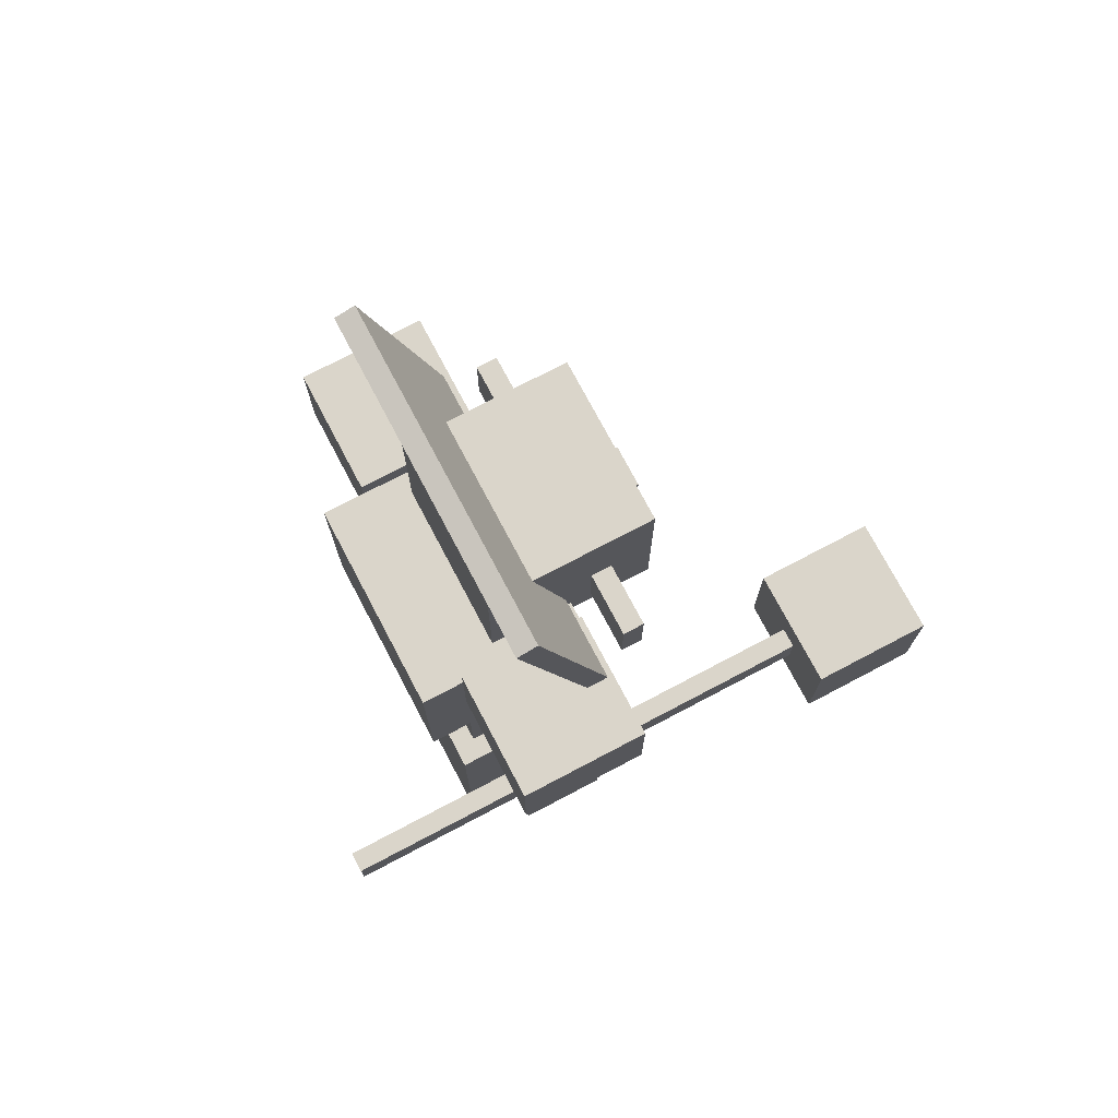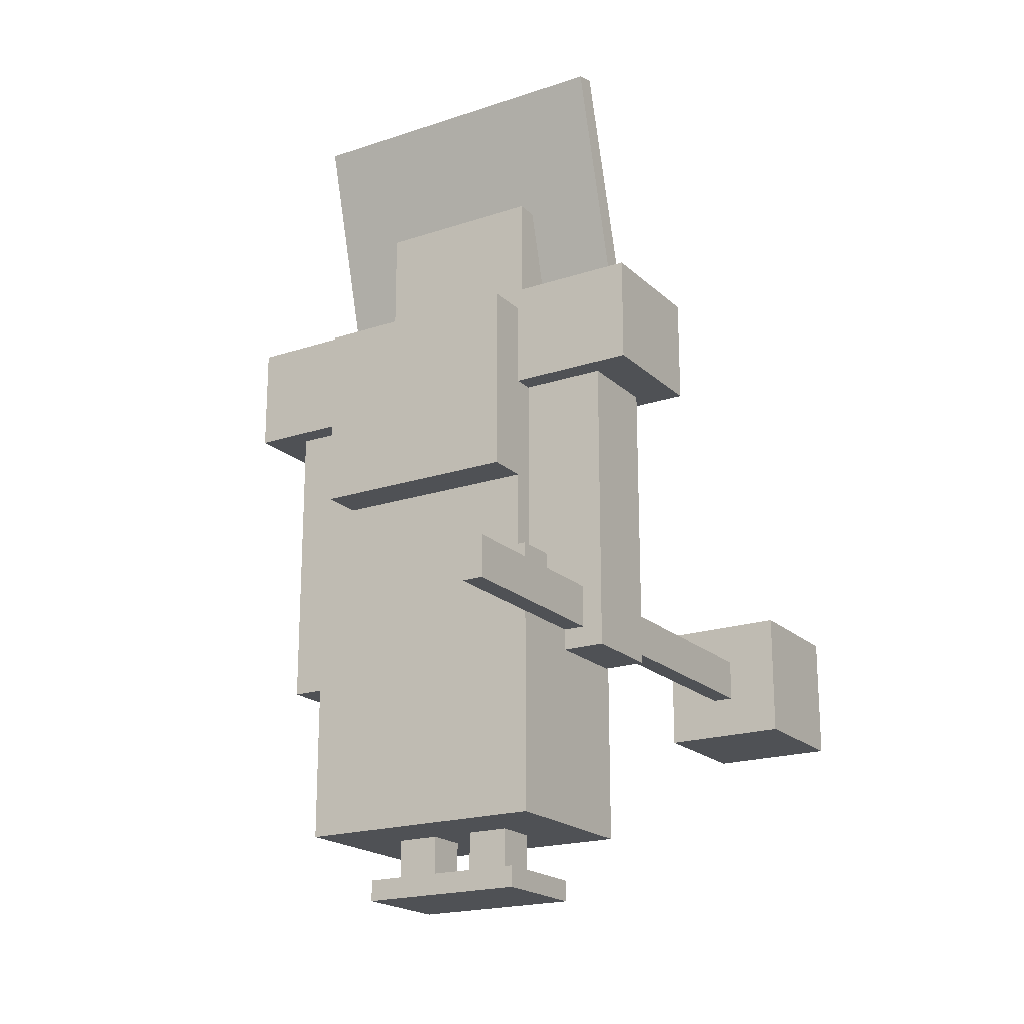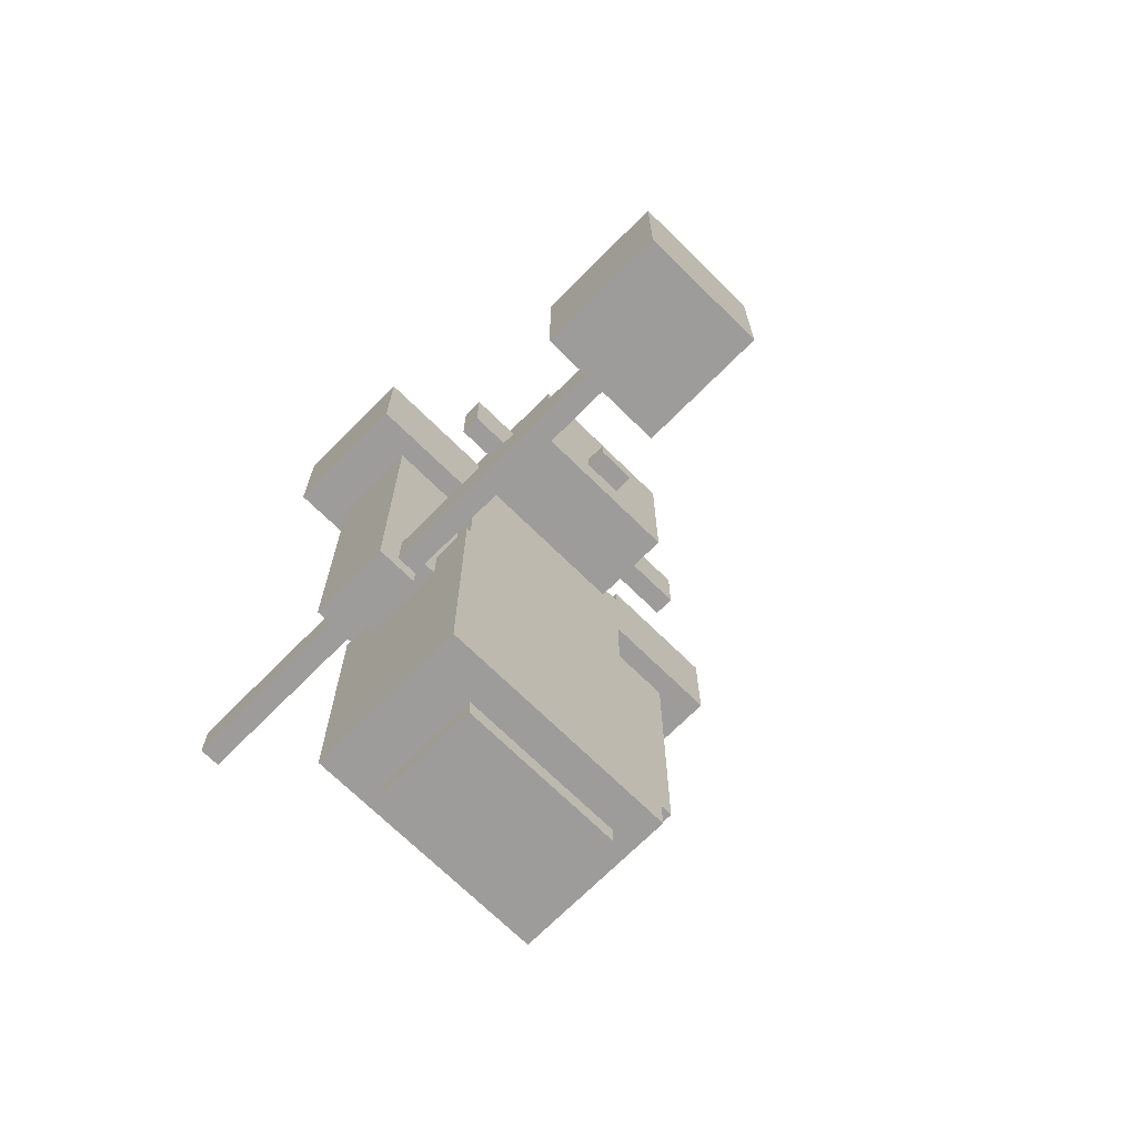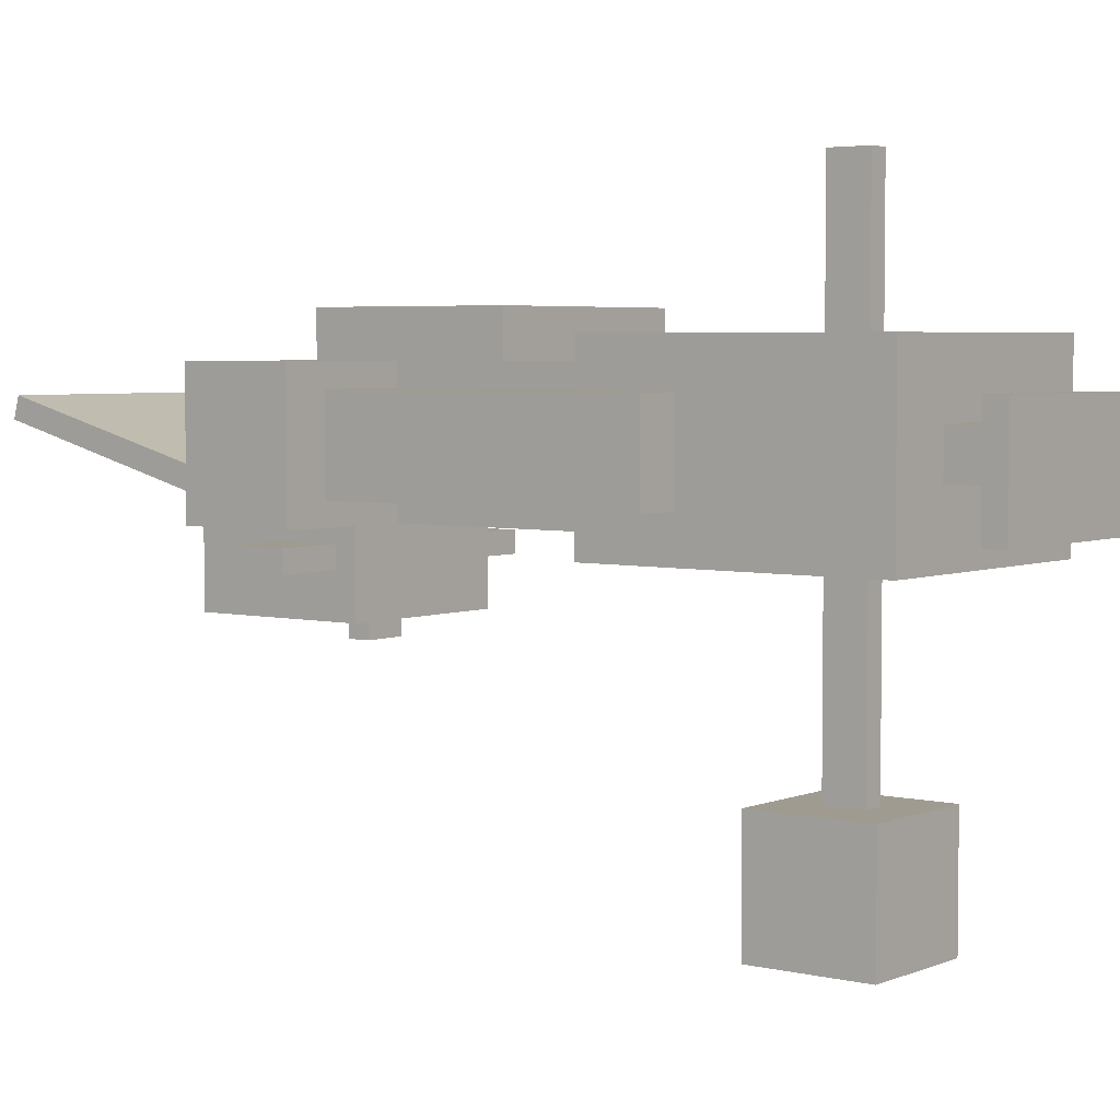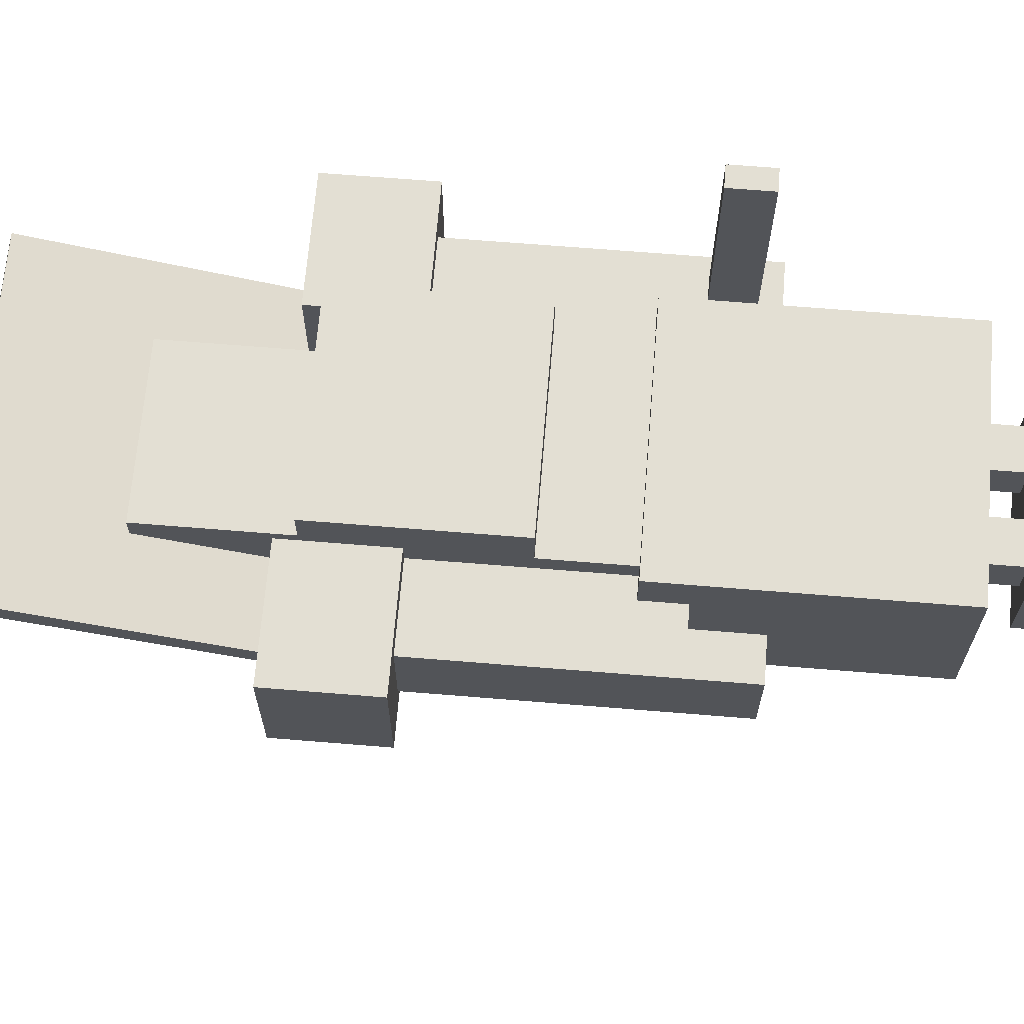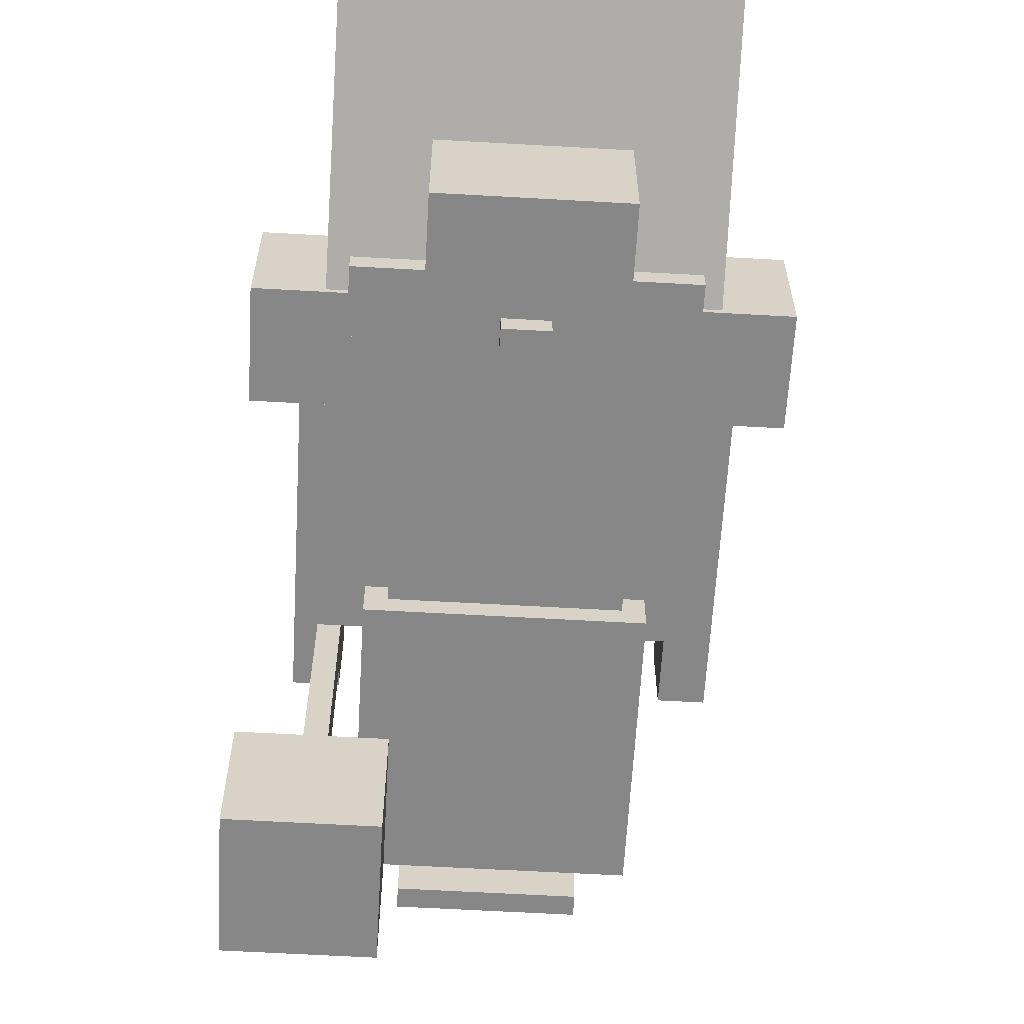
<metadata>
{"format":"obj","ext":"obj","renderer":"f3d","projection":"perspective","resolution":1024,"background":"white","views":[{"elev":74.3,"azim":62.2,"up":"+Y"},{"elev":-19.7,"azim":31.7,"up":"+Y"},{"elev":-70.0,"azim":135.3,"up":"+Y"},{"elev":4.2,"azim":-52.4,"up":"+Z"},{"elev":67.0,"azim":-85.3,"up":"+Z"},{"elev":-62.3,"azim":176.7,"up":"+Z"}]}
</metadata>
<code>
o pie_i
v 0.25 0.0625 0.125
v 0.25 0.0625 -0.1875
v 0.25 0 0.125
v 0.25 0 -0.1875
v 0 0.0625 -0.1875
v 0 0.0625 0.125
v 0 0 -0.1875
v 0 0 0.125
f 1 3 2
f 3 4 2
f 5 7 6
f 7 8 6
f 5 6 2
f 6 1 2
f 8 7 3
f 7 4 3
f 6 8 1
f 8 3 1
f 2 4 5
f 4 7 5
o pierna_i
v 0.1875 0.875 0.0625
v 0.1875 0.875 -0.0625
v 0.1875 0.0625 0.0625
v 0.1875 0.0625 -0.0625
v 0.0625 0.875 -0.0625
v 0.0625 0.875 0.0625
v 0.0625 0.0625 -0.0625
v 0.0625 0.0625 0.0625
f 9 11 10
f 11 12 10
f 13 15 14
f 15 16 14
f 13 14 10
f 14 9 10
f 16 15 11
f 15 12 11
f 14 16 9
f 16 11 9
f 10 12 13
f 12 15 13
o pie_d
v 0 0.0625 0.125
v 0 0.0625 -0.1875
v 0 0 0.125
v 0 0 -0.1875
v -0.25 0.0625 -0.1875
v -0.25 0.0625 0.125
v -0.25 0 -0.1875
v -0.25 0 0.125
f 17 19 18
f 19 20 18
f 21 23 22
f 23 24 22
f 21 22 18
f 22 17 18
f 24 23 19
f 23 20 19
f 22 24 17
f 24 19 17
f 18 20 21
f 20 23 21
o pierna_d
v -0.0625 0.875 0.0625
v -0.0625 0.875 -0.0625
v -0.0625 0.0625 0.0625
v -0.0625 0.0625 -0.0625
v -0.1875 0.875 -0.0625
v -0.1875 0.875 0.0625
v -0.1875 0.0625 -0.0625
v -0.1875 0.0625 0.0625
f 25 27 26
f 27 28 26
f 29 31 30
f 31 32 30
f 29 30 26
f 30 25 26
f 32 31 27
f 31 28 27
f 30 32 25
f 32 27 25
f 26 28 29
f 28 31 29
o cube
v 0.5 2.642 0.09934
v 0.5 2.658 0.03897
v 0.5 1.857 -0.111
v 0.5 1.873 -0.1713
v -0.5 2.658 0.03897
v -0.5 2.642 0.09934
v -0.5 1.873 -0.1713
v -0.5 1.857 -0.111
f 33 35 34
f 35 36 34
f 37 39 38
f 39 40 38
f 37 38 34
f 38 33 34
f 40 39 35
f 39 36 35
f 38 40 33
f 40 35 33
f 34 36 37
f 36 39 37
o cube
v 0.3125 1.812 0.1875
v 0.3125 1.812 -0.1875
v 0.3125 0.8125 0.1875
v 0.3125 0.8125 -0.1875
v -0.3125 1.812 -0.1875
v -0.3125 1.812 0.1875
v -0.3125 0.8125 -0.1875
v -0.3125 0.8125 0.1875
f 41 43 42
f 43 44 42
f 45 47 46
f 47 48 46
f 45 46 42
f 46 41 42
f 48 47 43
f 47 44 43
f 46 48 41
f 48 43 41
f 42 44 45
f 44 47 45
o cube
v 0.375 1 0.25
v 0.375 1 -0.25
v 0.375 0.1875 0.25
v 0.375 0.1875 -0.25
v -0.375 1 -0.25
v -0.375 1 0.25
v -0.375 0.1875 -0.25
v -0.375 0.1875 0.25
f 49 51 50
f 51 52 50
f 53 55 54
f 55 56 54
f 53 54 50
f 54 49 50
f 56 55 51
f 55 52 51
f 54 56 49
f 56 51 49
f 50 52 53
f 52 55 53
o cube
v 0.3125 1.812 0.3125
v 0.3125 1.812 0.1875
v 0.3125 1.25 0.3125
v 0.3125 1.25 0.1875
v -0.3125 1.812 0.1875
v -0.3125 1.812 0.3125
v -0.3125 1.25 0.1875
v -0.3125 1.25 0.3125
f 57 59 58
f 59 60 58
f 61 63 62
f 63 64 62
f 61 62 58
f 62 57 58
f 64 63 59
f 63 60 59
f 62 64 57
f 64 59 57
f 58 60 61
f 60 63 61
o cube
v 0.6875 1.875 0.1875
v 0.6875 1.875 -0.1875
v 0.6875 1.562 0.1875
v 0.6875 1.562 -0.1875
v 0.3125 1.875 -0.1875
v 0.3125 1.875 0.1875
v 0.3125 1.562 -0.1875
v 0.3125 1.562 0.1875
f 65 67 66
f 67 68 66
f 69 71 70
f 71 72 70
f 69 70 66
f 70 65 66
f 72 71 67
f 71 68 67
f 70 72 65
f 72 67 65
f 66 68 69
f 68 71 69
o Brazo
v 0.5625 1.75 0.125
v 0.5625 1.75 -0.125
v 0.5625 0.875 0.125
v 0.5625 0.875 -0.125
v 0.3125 1.75 -0.125
v 0.3125 1.75 0.125
v 0.3125 0.875 -0.125
v 0.3125 0.875 0.125
f 73 75 74
f 75 76 74
f 77 79 78
f 79 80 78
f 77 78 74
f 78 73 74
f 80 79 75
f 79 76 75
f 78 80 73
f 80 75 73
f 74 76 77
f 76 79 77
o mano_d
v 0.5625 0.875 0.125
v 0.5625 0.875 -0.125
v 0.5625 0.6875 0.125
v 0.5625 0.6875 -0.125
v 0.4375 0.875 -0.125
v 0.4375 0.875 0.125
v 0.4375 0.6875 -0.125
v 0.4375 0.6875 0.125
f 81 83 82
f 83 84 82
f 85 87 86
f 87 88 86
f 85 86 82
f 86 81 82
f 88 87 83
f 87 84 83
f 86 88 81
f 88 83 81
f 82 84 85
f 84 87 85
o Báculo
v 0.5 0.875 0.6875
v 0.5 0.875 -1.188
v 0.5 0.75 0.6875
v 0.5 0.75 -1.188
v 0.4375 0.875 -1.188
v 0.4375 0.875 0.6875
v 0.4375 0.75 -1.188
v 0.4375 0.75 0.6875
f 89 91 90
f 91 92 90
f 93 95 94
f 95 96 94
f 93 94 90
f 94 89 90
f 96 95 91
f 95 92 91
f 94 96 89
f 96 91 89
f 90 92 93
f 92 95 93
o Craneo
v 0.6562 0.625 -1.25
v 0.2813 0.625 -1.25
v 0.6562 0.625 -0.875
v 0.2812 0.625 -0.875
v 0.2812 1 -1.25
v 0.6562 1 -1.25
v 0.2812 1 -0.875
v 0.6562 1 -0.875
f 97 99 98
f 99 100 98
f 101 103 102
f 103 104 102
f 101 102 98
f 102 97 98
f 104 103 99
f 103 100 99
f 102 104 97
f 104 99 97
f 98 100 101
f 100 103 101
o cube
v -0.3125 1.875 0.1875
v -0.3125 1.875 -0.1875
v -0.3125 1.562 0.1875
v -0.3125 1.562 -0.1875
v -0.6875 1.875 -0.1875
v -0.6875 1.875 0.1875
v -0.6875 1.562 -0.1875
v -0.6875 1.562 0.1875
f 105 107 106
f 107 108 106
f 109 111 110
f 111 112 110
f 109 110 106
f 110 105 106
f 112 111 107
f 111 108 107
f 110 112 105
f 112 107 105
f 106 108 109
f 108 111 109
o mano_i
v -0.5625 0.875 -0.125
v -0.5625 0.875 0.125
v -0.5625 0.6875 -0.125
v -0.5625 0.6875 0.125
v -0.4375 0.875 0.125
v -0.4375 0.875 -0.125
v -0.4375 0.6875 0.125
v -0.4375 0.6875 -0.125
f 113 115 114
f 115 116 114
f 117 119 118
f 119 120 118
f 117 118 114
f 118 113 114
f 120 119 115
f 119 116 115
f 118 120 113
f 120 115 113
f 114 116 117
f 116 119 117
o brazo_i
v -0.3125 1.75 0.125
v -0.3125 1.75 -0.125
v -0.3125 0.875 0.125
v -0.3125 0.875 -0.125
v -0.5625 1.75 -0.125
v -0.5625 1.75 0.125
v -0.5625 0.875 -0.125
v -0.5625 0.875 0.125
f 121 123 122
f 123 124 122
f 125 127 126
f 127 128 126
f 125 126 122
f 126 121 122
f 128 127 123
f 127 124 123
f 126 128 121
f 128 123 121
f 122 124 125
f 124 127 125
o oreja_d
v 0.4375 2 -0.25
v 0.4375 2 -0.3125
v 0.4375 1.812 -0.25
v 0.4375 1.812 -0.3125
v 0.25 2 -0.3125
v 0.25 2 -0.25
v 0.25 1.812 -0.3125
v 0.25 1.812 -0.25
f 129 131 130
f 131 132 130
f 133 135 134
f 135 136 134
f 133 134 130
f 134 129 130
f 136 135 131
f 135 132 131
f 134 136 129
f 136 131 129
f 130 132 133
f 132 135 133
o oreja_d
v -0.25 2 -0.25
v -0.25 2 -0.3125
v -0.25 1.812 -0.25
v -0.25 1.812 -0.3125
v -0.4375 2 -0.3125
v -0.4375 2 -0.25
v -0.4375 1.812 -0.3125
v -0.4375 1.812 -0.25
f 137 139 138
f 139 140 138
f 141 143 142
f 143 144 142
f 141 142 138
f 142 137 138
f 144 143 139
f 143 140 139
f 142 144 137
f 144 139 137
f 138 140 141
f 140 143 141
o Cabeza
v 0.25 2.25 0.0625
v 0.25 2.25 -0.4375
v 0.25 1.75 0.0625
v 0.25 1.75 -0.4375
v -0.25 2.25 -0.4375
v -0.25 2.25 0.0625
v -0.25 1.75 -0.4375
v -0.25 1.75 0.0625
f 145 147 146
f 147 148 146
f 149 151 150
f 151 152 150
f 149 150 146
f 150 145 146
f 152 151 147
f 151 148 147
f 150 152 145
f 152 147 145
f 146 148 149
f 148 151 149
o cube
v 0.0625 1.938 -0.4375
v 0.0625 1.938 -0.5
v 0.0625 1.875 -0.4375
v 0.0625 1.875 -0.5
v -0.0625 1.938 -0.5
v -0.0625 1.938 -0.4375
v -0.0625 1.875 -0.5
v -0.0625 1.875 -0.4375
f 153 155 154
f 155 156 154
f 157 159 158
f 159 160 158
f 157 158 154
f 158 153 154
f 160 159 155
f 159 156 155
f 158 160 153
f 160 155 153
f 154 156 157
f 156 159 157

</code>
